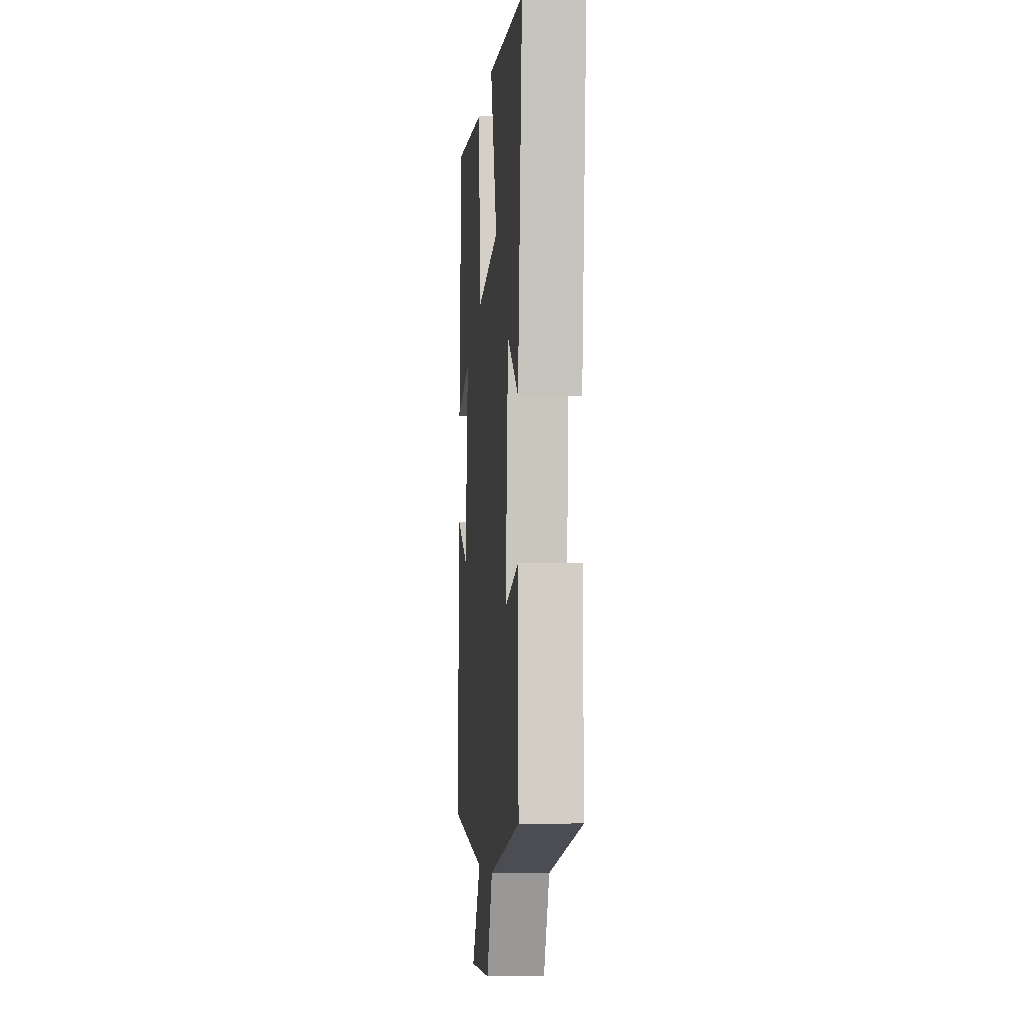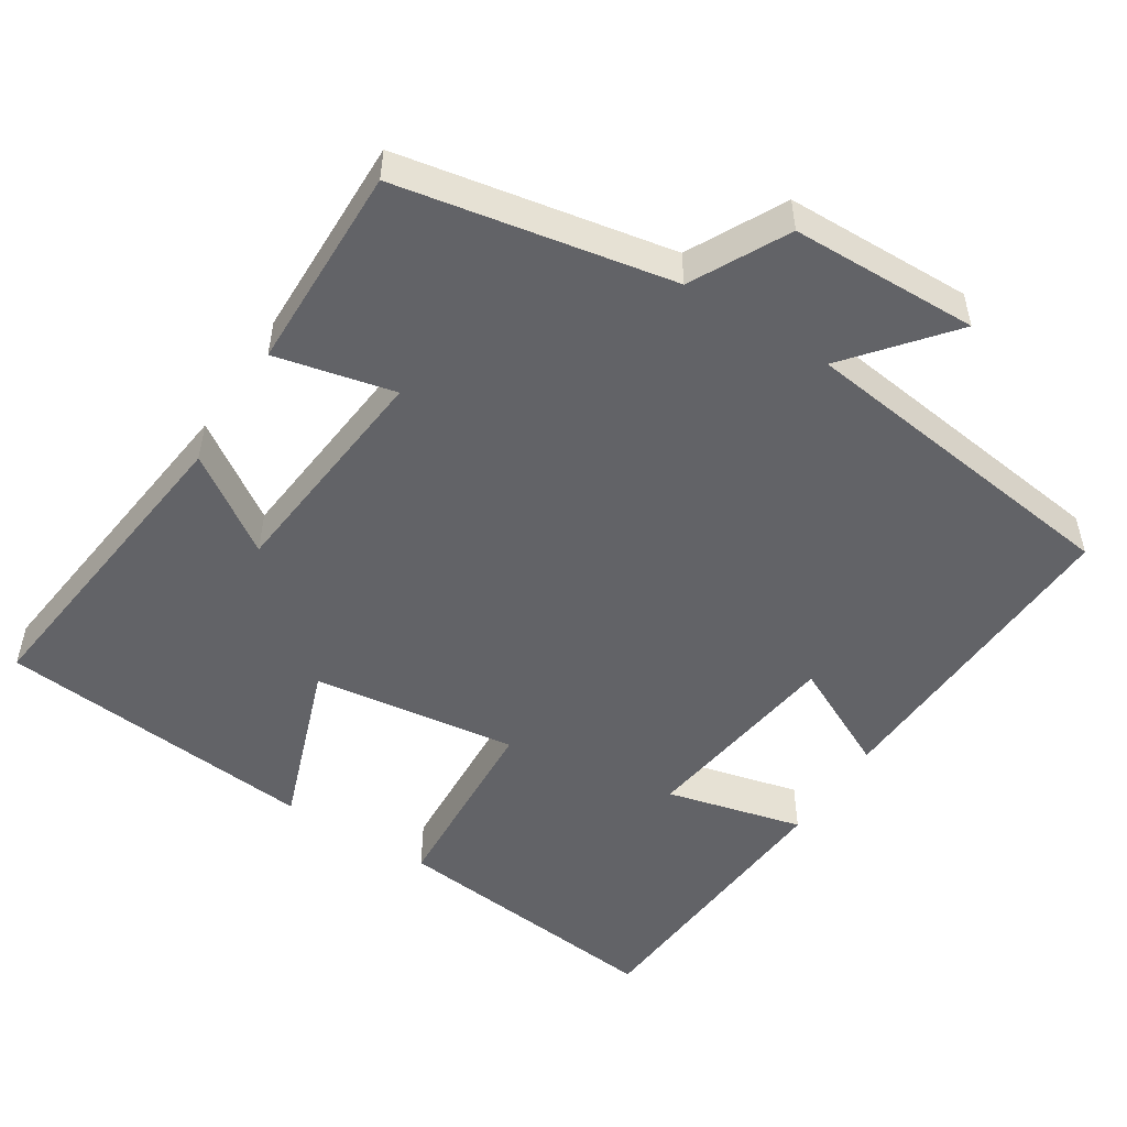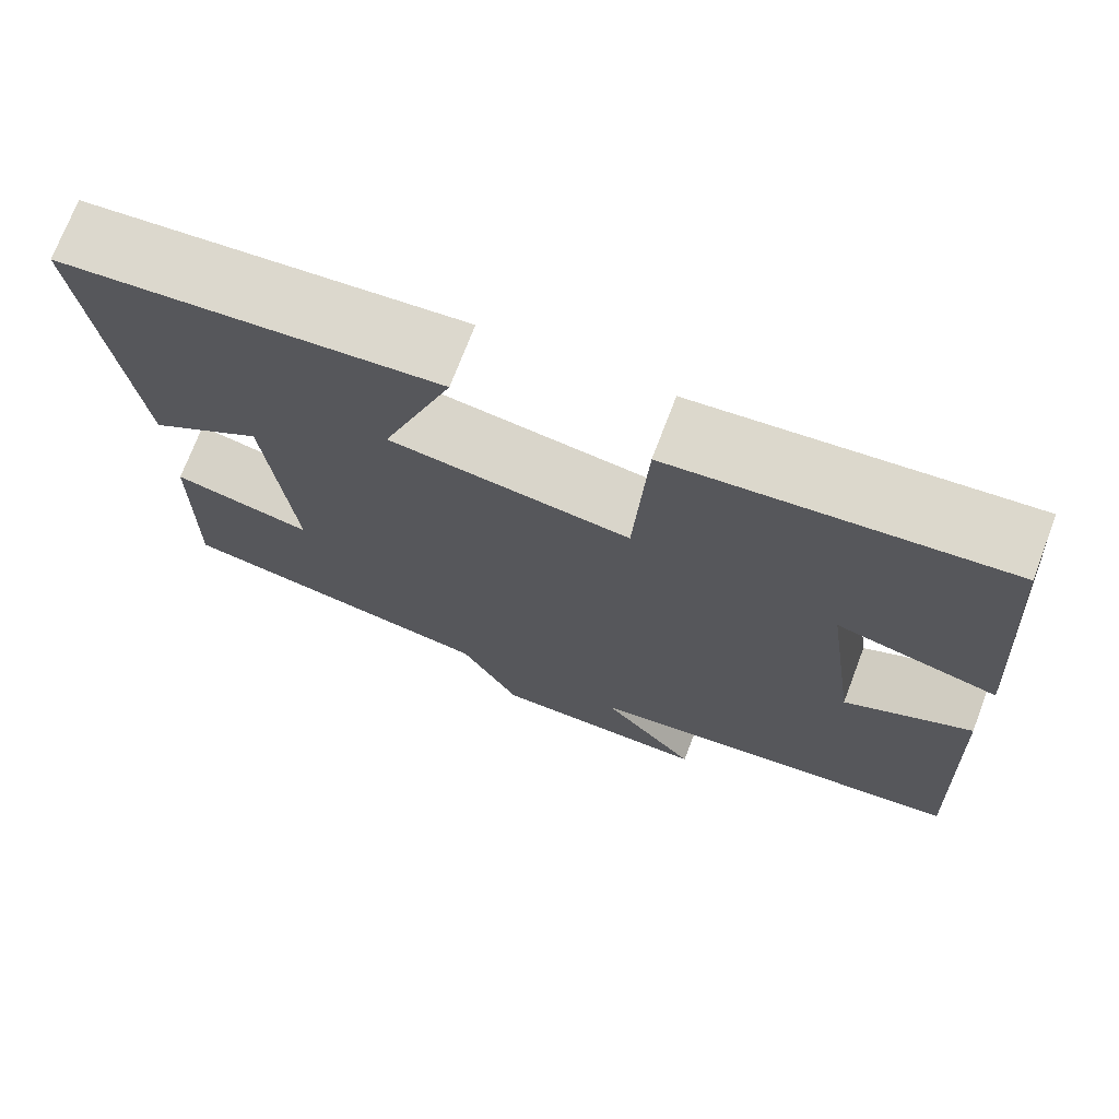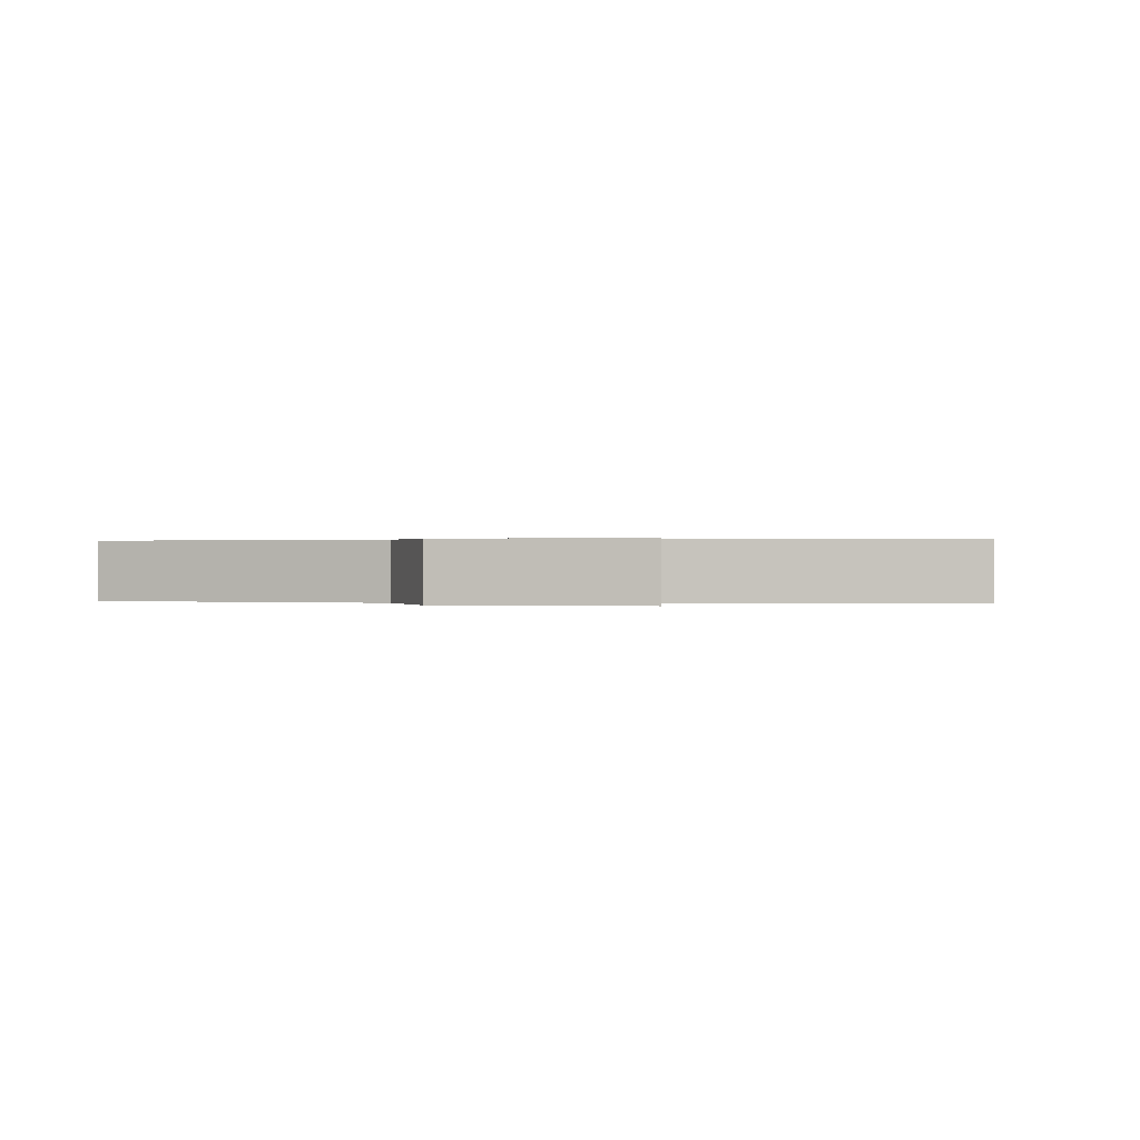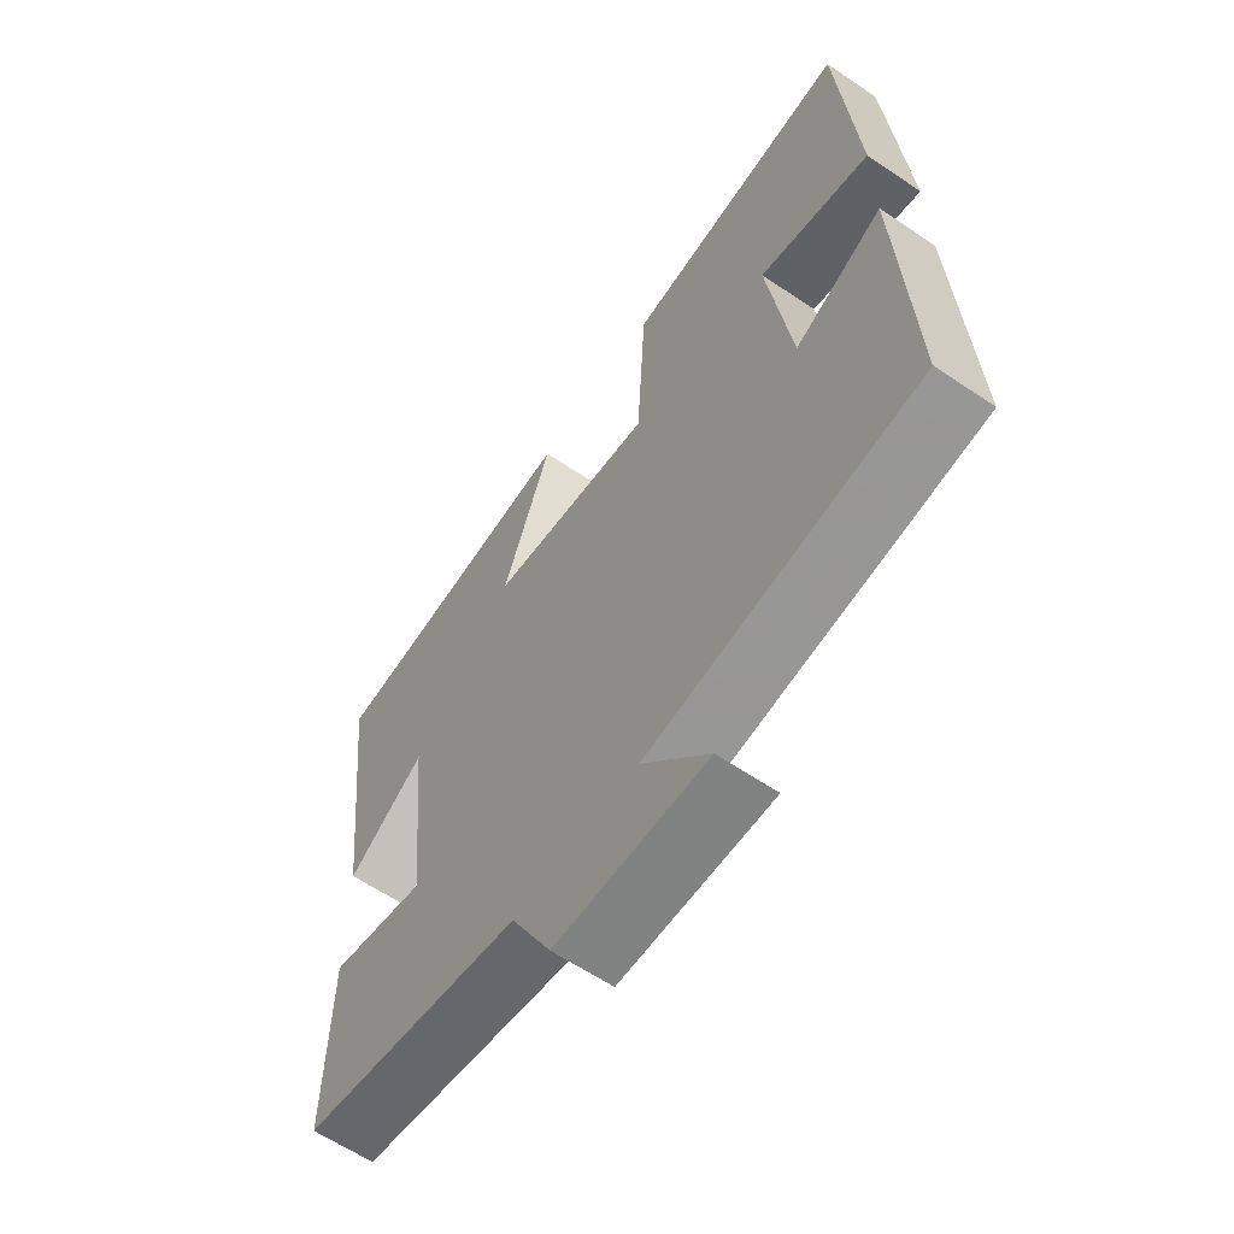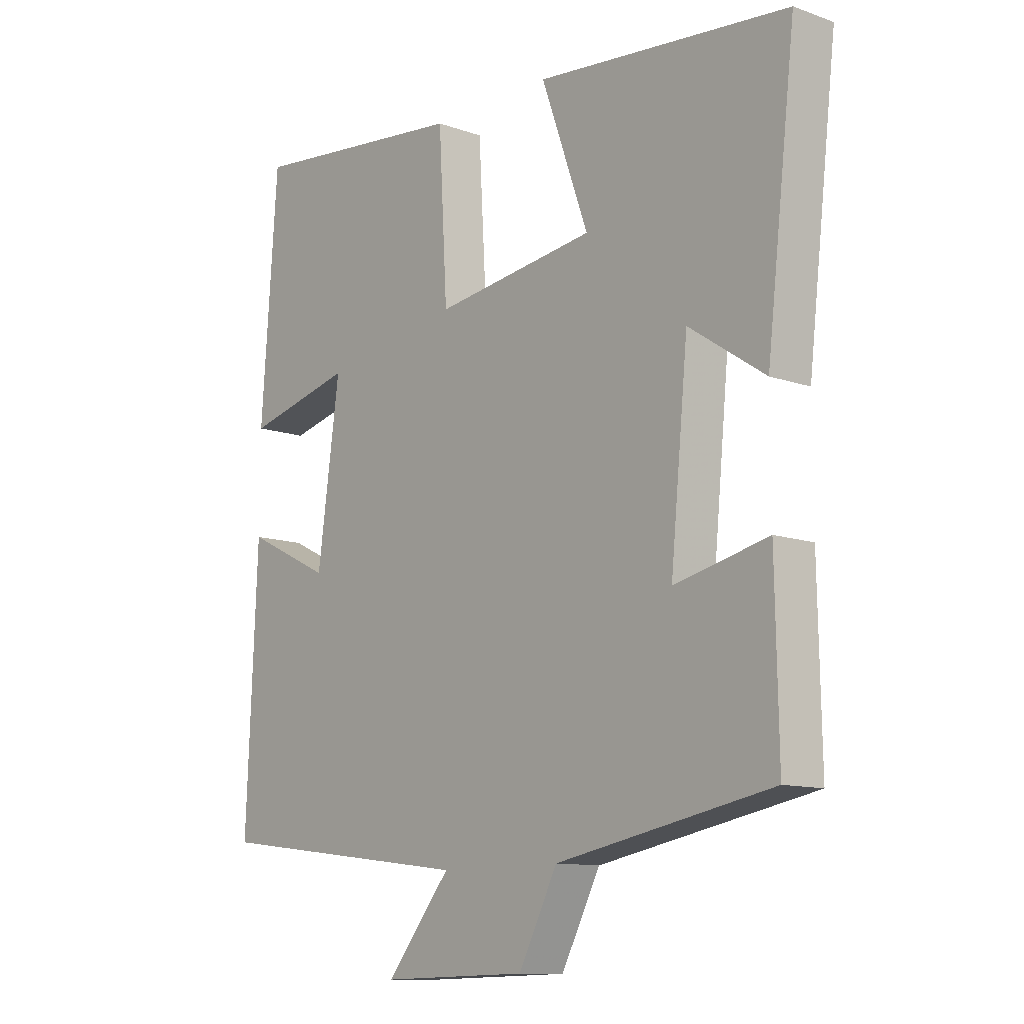
<metadata>
{"format":"obj","ext":"obj","renderer":"f3d","projection":"perspective","resolution":1024,"background":"white","views":[{"elev":-5.8,"azim":85.1,"up":"+Z"},{"elev":-51.0,"azim":147.5,"up":"+Y"},{"elev":72.5,"azim":-159.2,"up":"+Z"},{"elev":0.2,"azim":-170.1,"up":"+Y"},{"elev":-61.8,"azim":-124.5,"up":"+Z"},{"elev":-11.4,"azim":49.2,"up":"+Z"}]}
</metadata>
<code>
v 0.505 0.07 -0.43
v 0.137 0.07 -0.5
v 0.07 0.07 -0.629
v -0.182 0.07 -0.635
v -0.071 0.07 -0.5
v -0.519 0.07 -0.444
v -0.5 0.07 -0.01
v -0.353 0.07 -0.082
v -0.315 0.07 0.196
v -0.5 0.07 0.15
v -0.472 0.07 0.54
v -0.093 0.07 0.5
v -0.078 0.07 0.236
v 0.198 0.07 0.274
v 0.117 0.07 0.5
v 0.55 0.07 0.459
v 0.5 0.07 0.03
v 0.37 0.07 0.117
v 0.34 0.07 -0.189
v 0.5 0.07 -0.152
v 0.505 0 -0.43
v 0.137 0 -0.5
v 0.07 0 -0.629
v -0.182 0 -0.635
v -0.071 0 -0.5
v -0.519 0 -0.444
v -0.5 0 -0.01
v -0.353 0 -0.082
v -0.315 0 0.196
v -0.5 0 0.15
v -0.472 0 0.54
v -0.093 0 0.5
v -0.078 0 0.236
v 0.198 0 0.274
v 0.117 0 0.5
v 0.55 0 0.459
v 0.5 0 0.03
v 0.37 0 0.117
v 0.34 0 -0.189
v 0.5 0 -0.152
f 19 20 1 2
f 18 19 2
f 16 17 18
f 15 16 18
f 14 15 18
f 18 2 3
f 14 18 3
f 13 14 3
f 11 12 13
f 9 10 11
f 9 11 13 3
f 5 6 7 8
f 5 8 9 3
f 3 4 5
f 22 21 40 39
f 22 39 38
f 38 37 36
f 38 36 35
f 38 35 34
f 23 22 38
f 23 38 34
f 23 34 33
f 33 32 31
f 31 30 29
f 23 33 31 29
f 28 27 26 25
f 23 29 28 25
f 25 24 23
f 1 21 22 2
f 2 22 23 3
f 3 23 24 4
f 4 24 25 5
f 5 25 26 6
f 6 26 27 7
f 7 27 28 8
f 8 28 29 9
f 9 29 30 10
f 10 30 31 11
f 11 31 32 12
f 12 32 33 13
f 13 33 34 14
f 14 34 35 15
f 15 35 36 16
f 16 36 37 17
f 17 37 38 18
f 18 38 39 19
f 19 39 40 20
f 20 40 21 1

</code>
